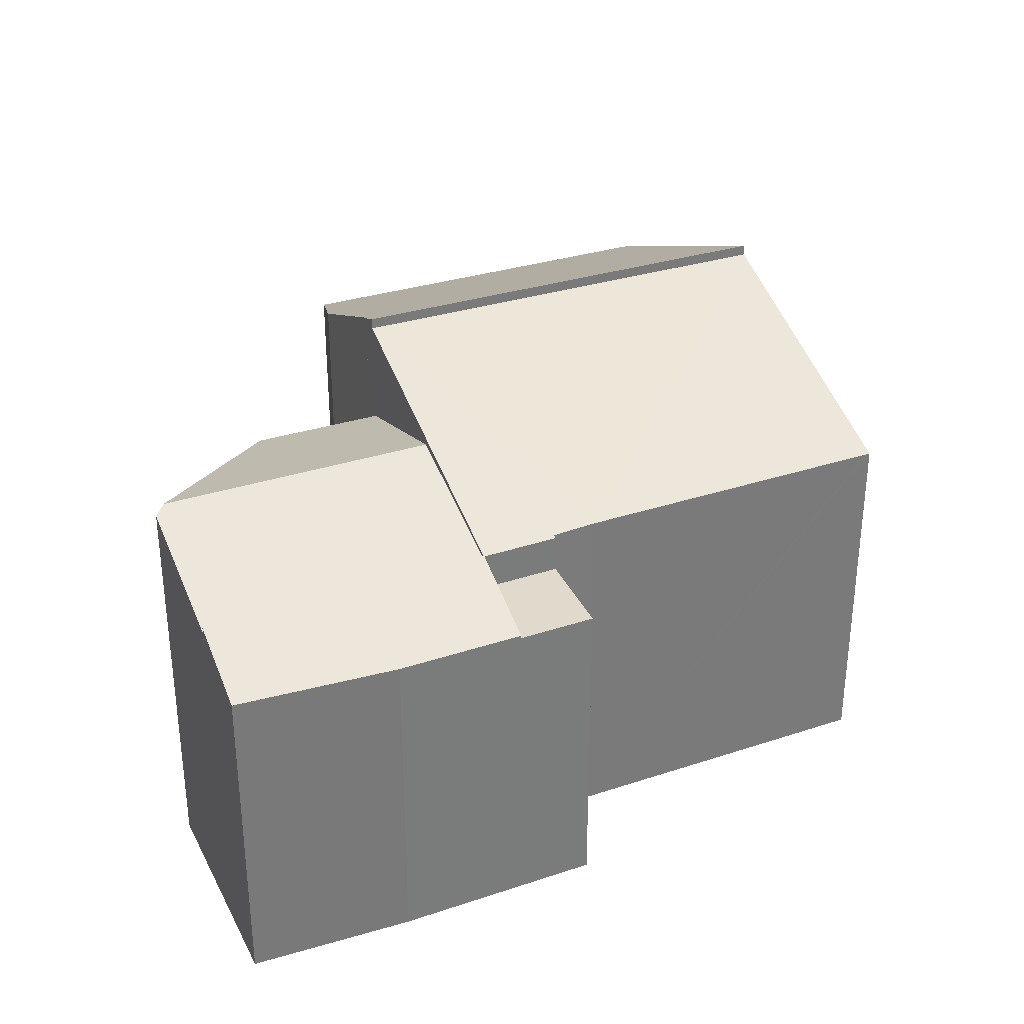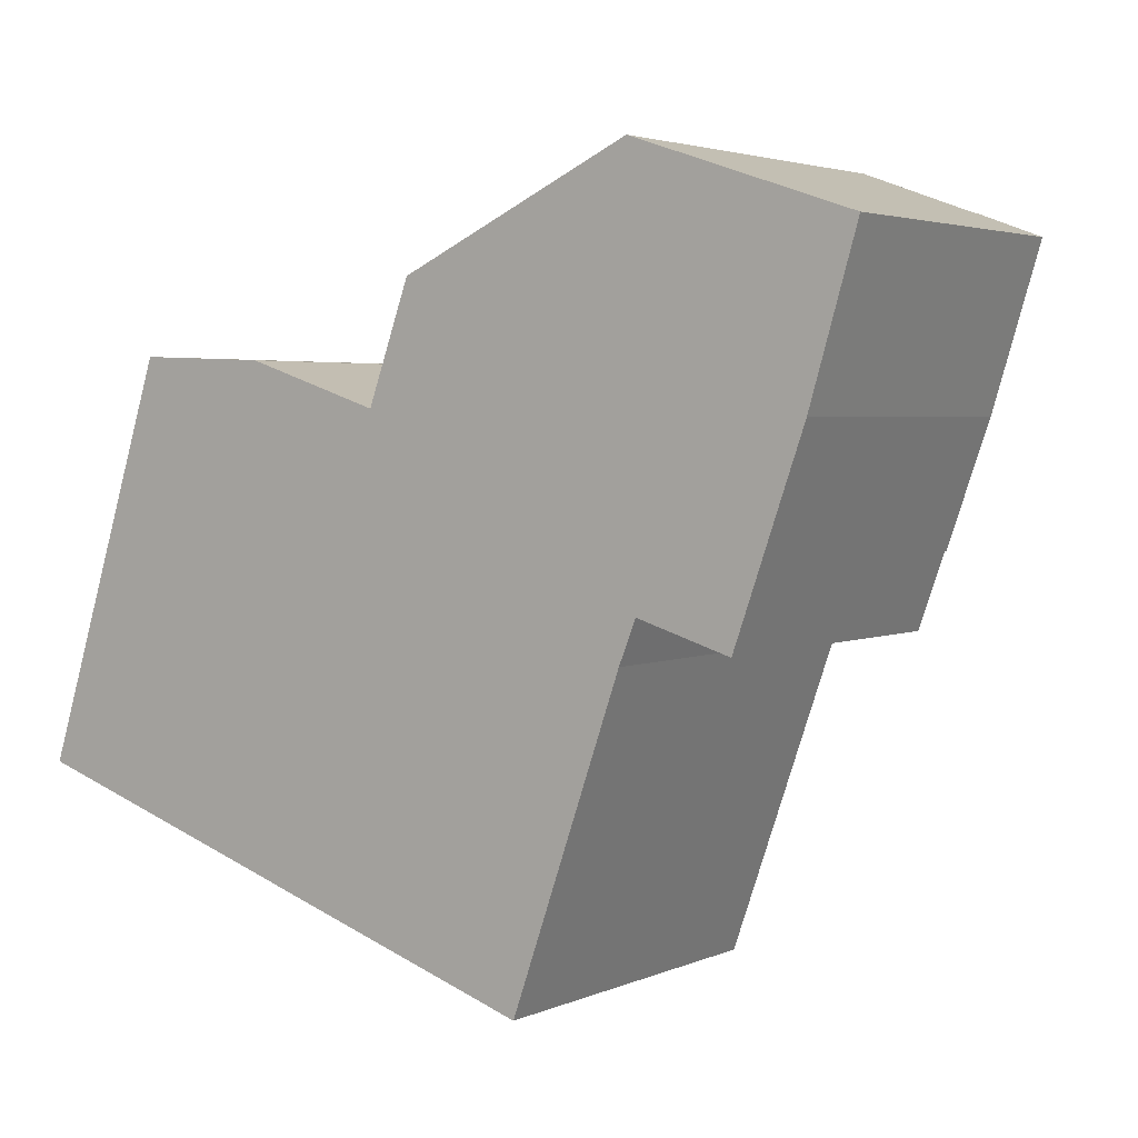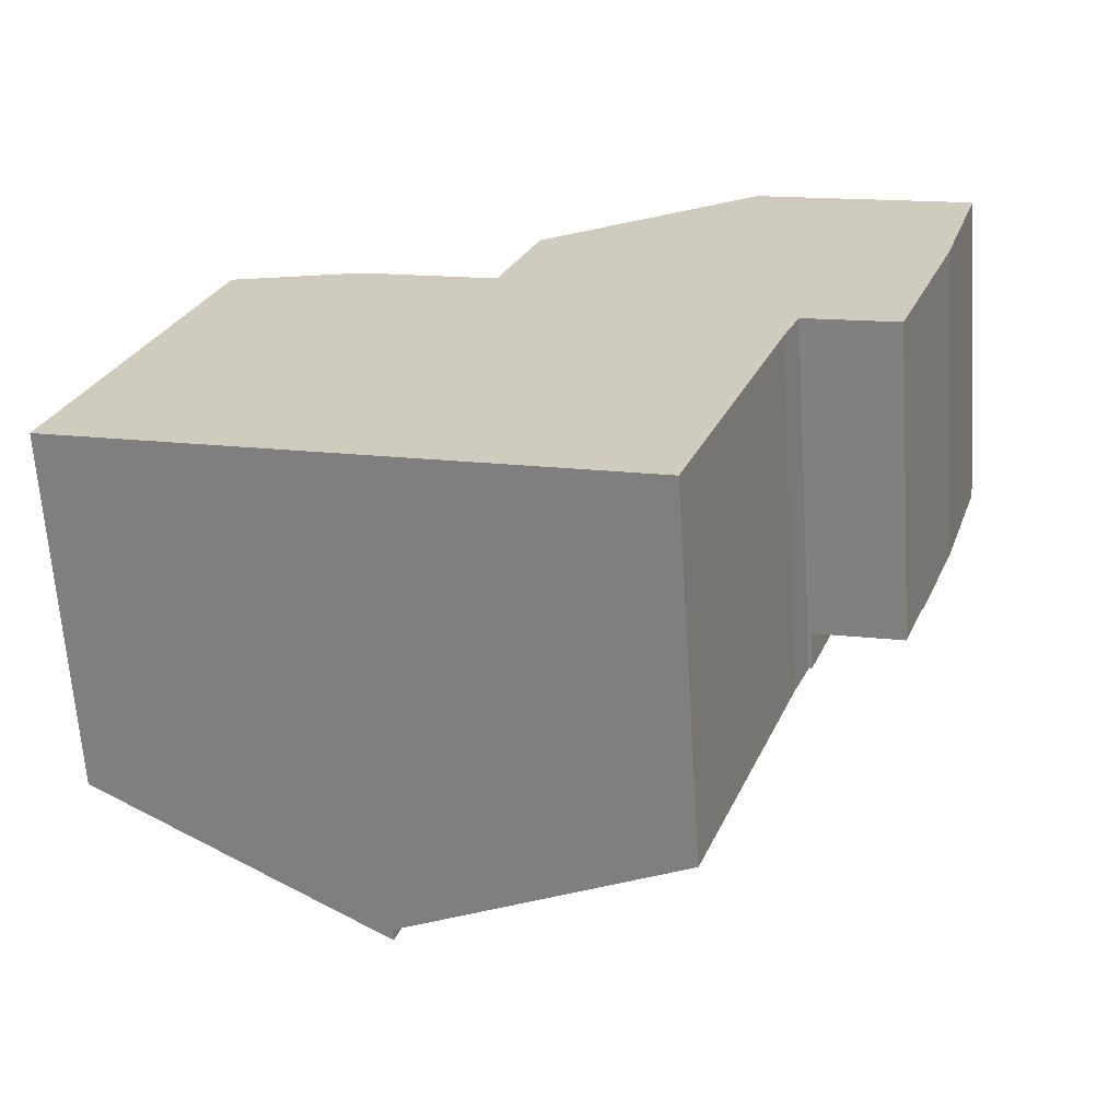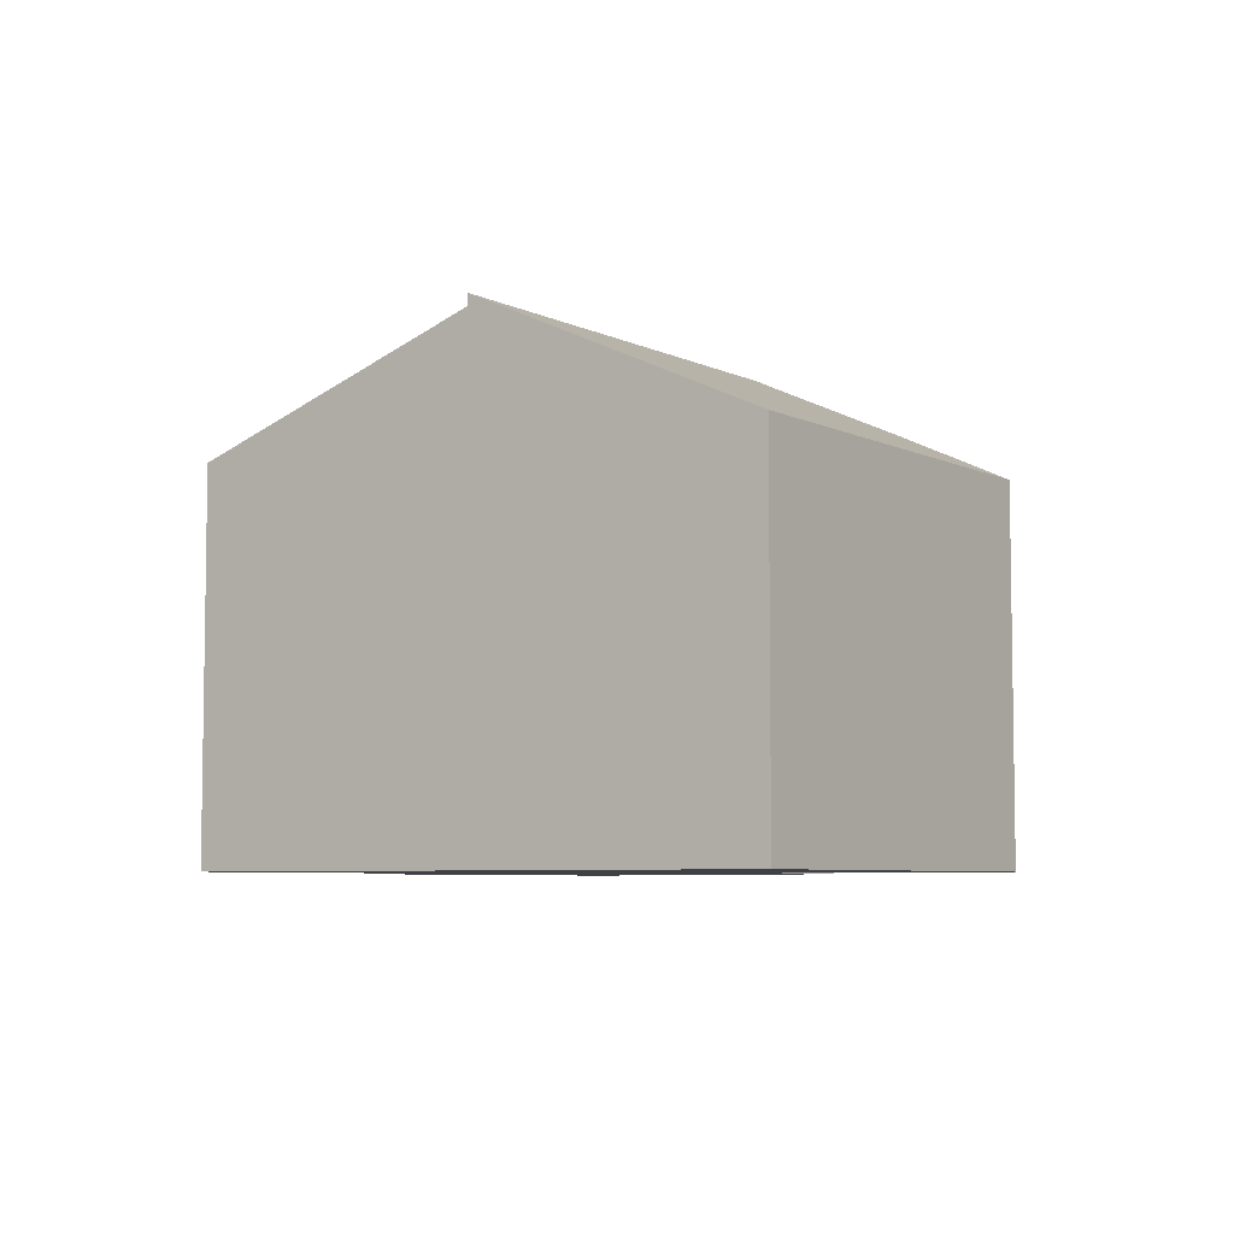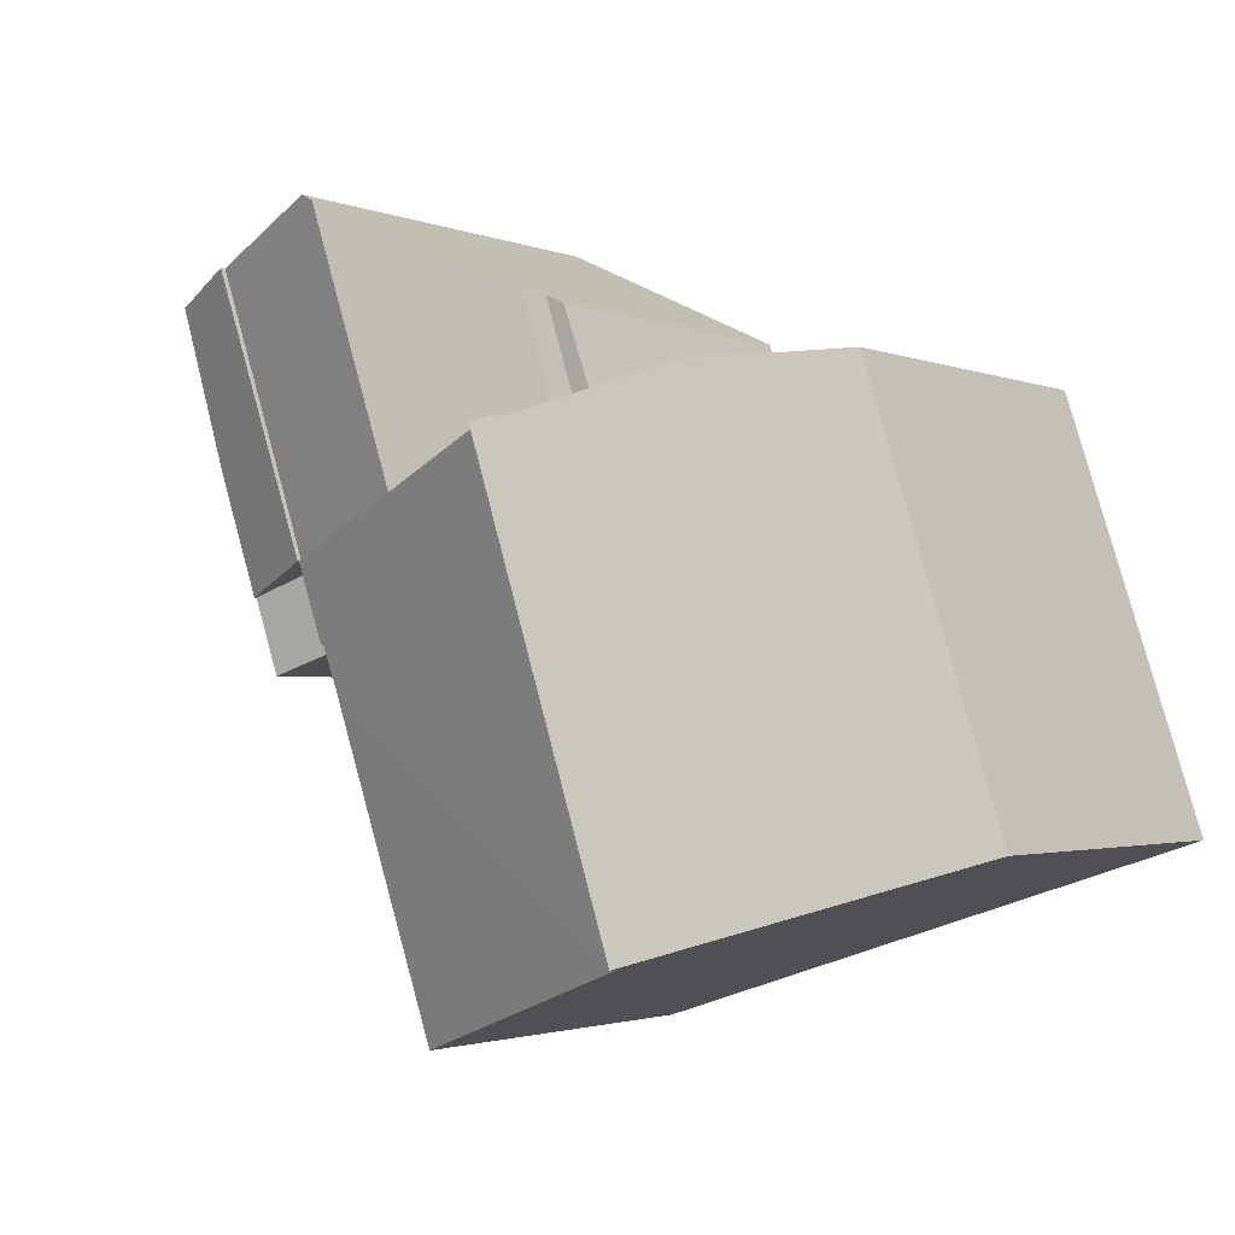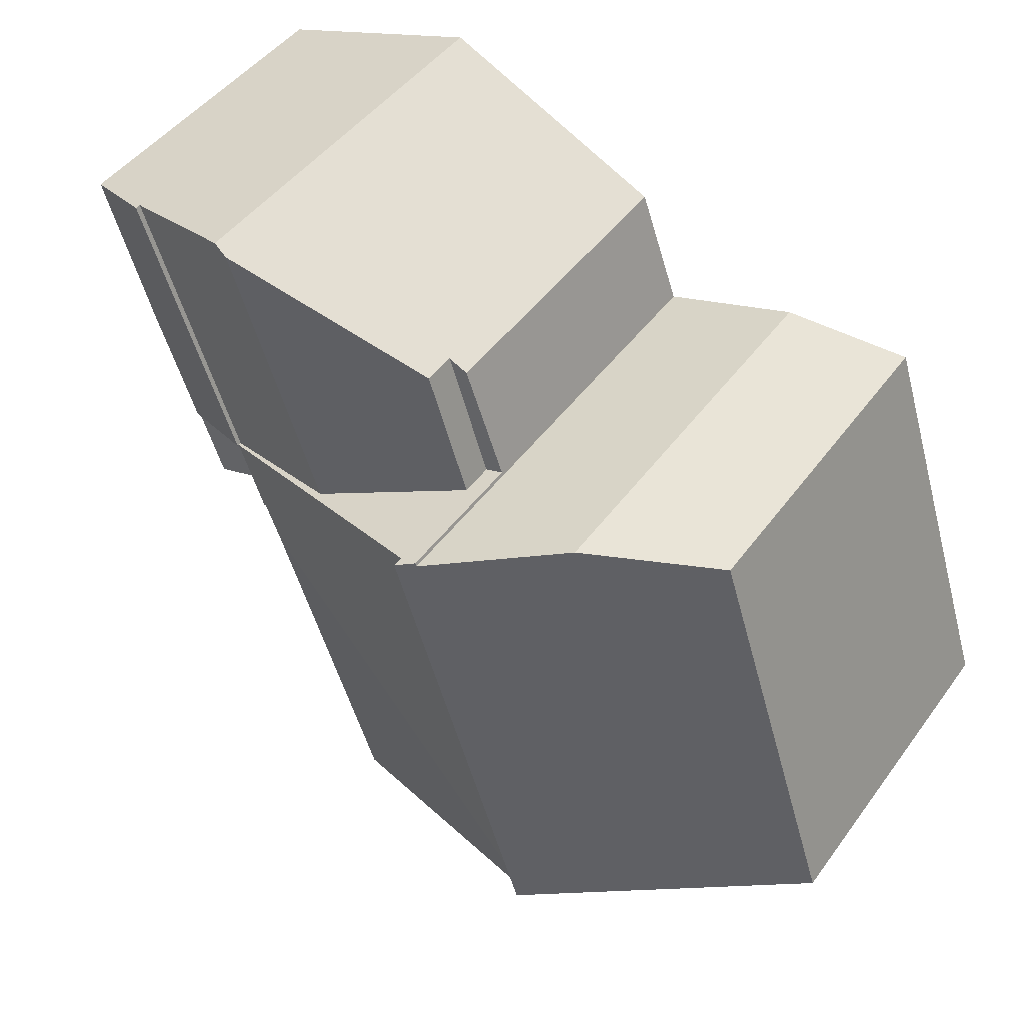
<metadata>
{"format":"obj","ext":"obj","renderer":"f3d","projection":"perspective","resolution":1024,"background":"white","views":[{"elev":33.0,"azim":84.7,"up":"+Y"},{"elev":3.3,"azim":35.2,"up":"+Z"},{"elev":-65.3,"azim":3.8,"up":"+Z"},{"elev":-6.0,"azim":-127.3,"up":"+Y"},{"elev":-2.2,"azim":-143.8,"up":"+Z"},{"elev":46.2,"azim":-146.0,"up":"+Z"}]}
</metadata>
<code>
v  19.6 10.03 6.774
v  23.21 9.019 9.295
v  22.04 9.017 5.971
v  22.3 10.03 14.38
v  24.49 9.119 13.65
v  19.6 -4.148e-16 6.774
v  22.3 -8.805e-16 14.38
v  24.49 -8.356e-16 13.65
v  23.21 -5.692e-16 9.295
v  22.04 -3.656e-16 5.971
v  11.52 13.21 9.433
v  10.97 12.97 9.505
v  11 12.97 9.602
v  7.625 13.21 -2.509
v  3.542 9.637 10.88
v  0 9.637 5.901e-16
v  7.203 11.21 10.73
v  0 0 0
v  3.542 -6.659e-16 10.88
v  11 -5.88e-16 9.602
v  10.97 -5.82e-16 9.505
v  7.203 -6.573e-16 10.73
v  11.52 -5.776e-16 9.433
v  7.625 1.536e-16 -2.509
v  21.32 8.938 3.951
v  19.6 8.938 6.774
v  22.04 8.938 5.971
v  18.86 8.938 4.704
v  18.86 -2.88e-16 4.704
v  21.32 -2.419e-16 3.951
v  14.38 10.36 -4.732
v  15.36 10.02 -4.842
v  15.29 10.02 -5.031
v  18.3 10.03 3.574
v  7.657 12.9 -2.52
v  11.52 12.91 9.433
v  18.76 10.02 4.733
v  19.6 9.981 6.774
v  15.56 11.45 8.104
v  18.86 9.981 4.704
v  7.625 12.91 -2.509
v  15.56 -4.962e-16 8.104
v  18.3 -2.188e-16 3.574
v  18.76 -2.898e-16 4.733
v  15.29 3.081e-16 -5.031
v  15.36 2.965e-16 -4.842
v  14.38 2.898e-16 -4.732
v  7.657 1.543e-16 -2.52
v  22.3 9.873 14.38
v  18.06 11.24 15.46
v  18.49 11.13 15.66
v  15.56 11.22 8.104
v  19.6 9.89 6.774
v  12.66 9.882 12.94
v  11.52 9.89 9.433
v  12.66 -7.925e-16 12.94
v  18.49 -9.588e-16 15.66
v  18.06 -9.466e-16 15.46
v  11 8.938 9.602
v  12.66 8.938 12.94
v  11.52 8.938 9.433
v  12.12 8.938 12.69
v  12.12 -7.772e-16 12.69
g defaultobject
f 1 2 3
f 2 1 4
f 2 4 5
f 6 4 1
f 4 6 7
f 7 5 4
f 5 7 8
f 8 2 5
f 2 8 9
f 9 3 2
f 3 9 10
f 3 6 1
f 6 3 10
f 10 7 6
f 7 10 9
f 7 9 8
f 11 12 13
f 12 11 14
f 12 14 15
f 15 14 16
f 15 17 12
f 18 15 16
f 15 18 19
f 12 20 13
f 20 12 21
f 15 22 17
f 22 15 19
f 17 21 12
f 21 17 22
f 13 23 11
f 23 13 20
f 23 14 11
f 14 23 24
f 24 16 14
f 16 24 18
f 20 24 23
f 24 20 21
f 24 21 22
f 24 22 18
f 18 22 19
f 25 26 27
f 26 25 28
f 29 26 28
f 26 29 6
f 6 27 26
f 27 6 10
f 10 25 27
f 25 10 30
f 30 28 25
f 28 30 29
f 30 6 29
f 6 30 10
f 31 32 33
f 32 31 34
f 34 31 35
f 34 35 36
f 34 36 37
f 37 36 38
f 38 36 39
f 38 40 37
f 36 35 41
f 39 6 38
f 6 39 36
f 6 36 42
f 42 36 23
f 6 40 38
f 40 6 29
f 37 43 34
f 43 37 44
f 43 32 34
f 32 43 33
f 33 43 45
f 45 43 46
f 40 44 37
f 44 40 29
f 45 31 33
f 31 45 35
f 35 45 41
f 41 45 24
f 24 45 47
f 24 47 48
f 24 36 41
f 36 24 23
f 48 23 24
f 23 48 47
f 23 47 45
f 23 45 46
f 23 46 43
f 23 43 44
f 23 44 29
f 23 29 6
f 23 6 42
f 49 50 51
f 50 49 52
f 52 49 53
f 52 54 50
f 54 52 55
f 23 54 55
f 54 23 56
f 56 50 54
f 50 56 51
f 51 56 57
f 57 56 58
f 57 49 51
f 49 57 7
f 49 6 53
f 6 49 7
f 52 23 55
f 23 52 53
f 23 53 42
f 42 53 6
f 57 6 7
f 6 57 58
f 6 58 56
f 6 56 42
f 42 56 23
f 59 60 61
f 60 59 62
f 20 62 59
f 62 20 63
f 63 60 62
f 60 63 56
f 56 61 60
f 61 56 23
f 23 59 61
f 59 23 20
f 23 63 20
f 63 23 56

</code>
